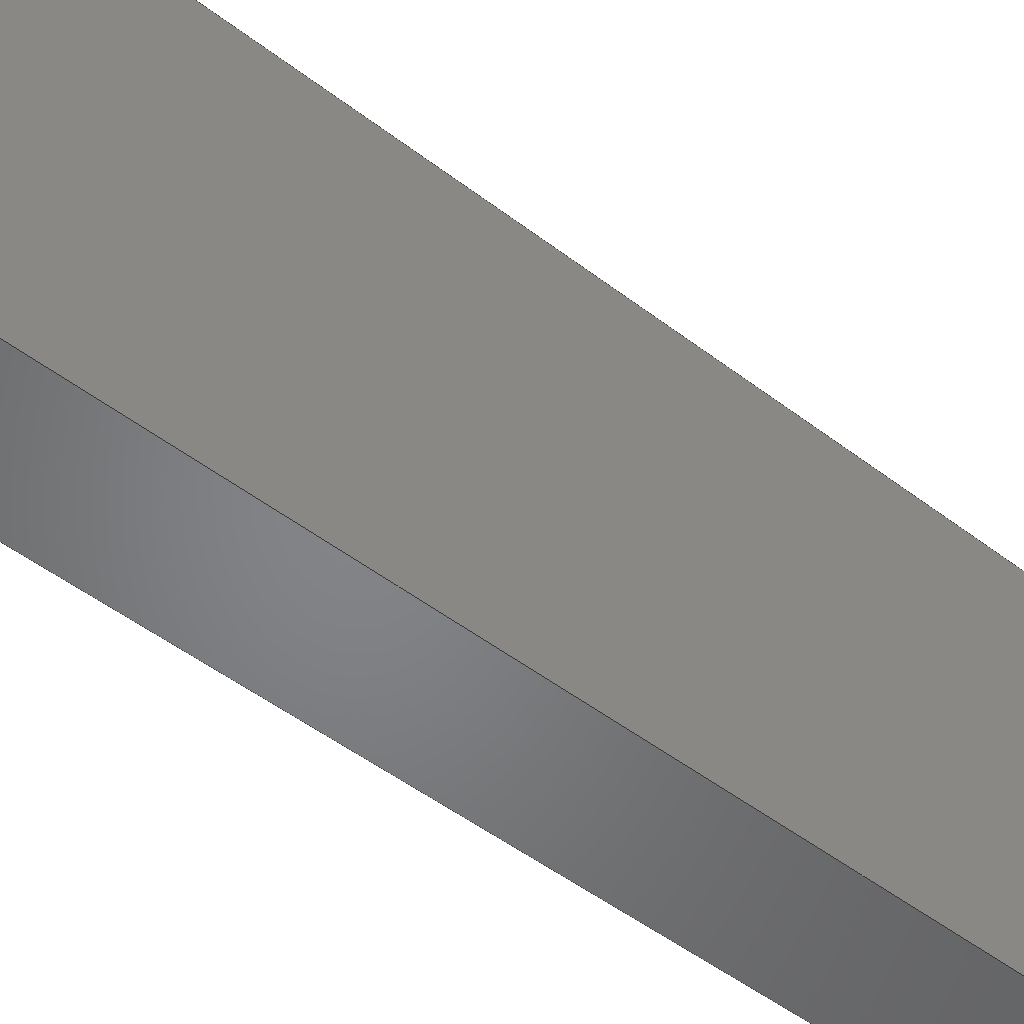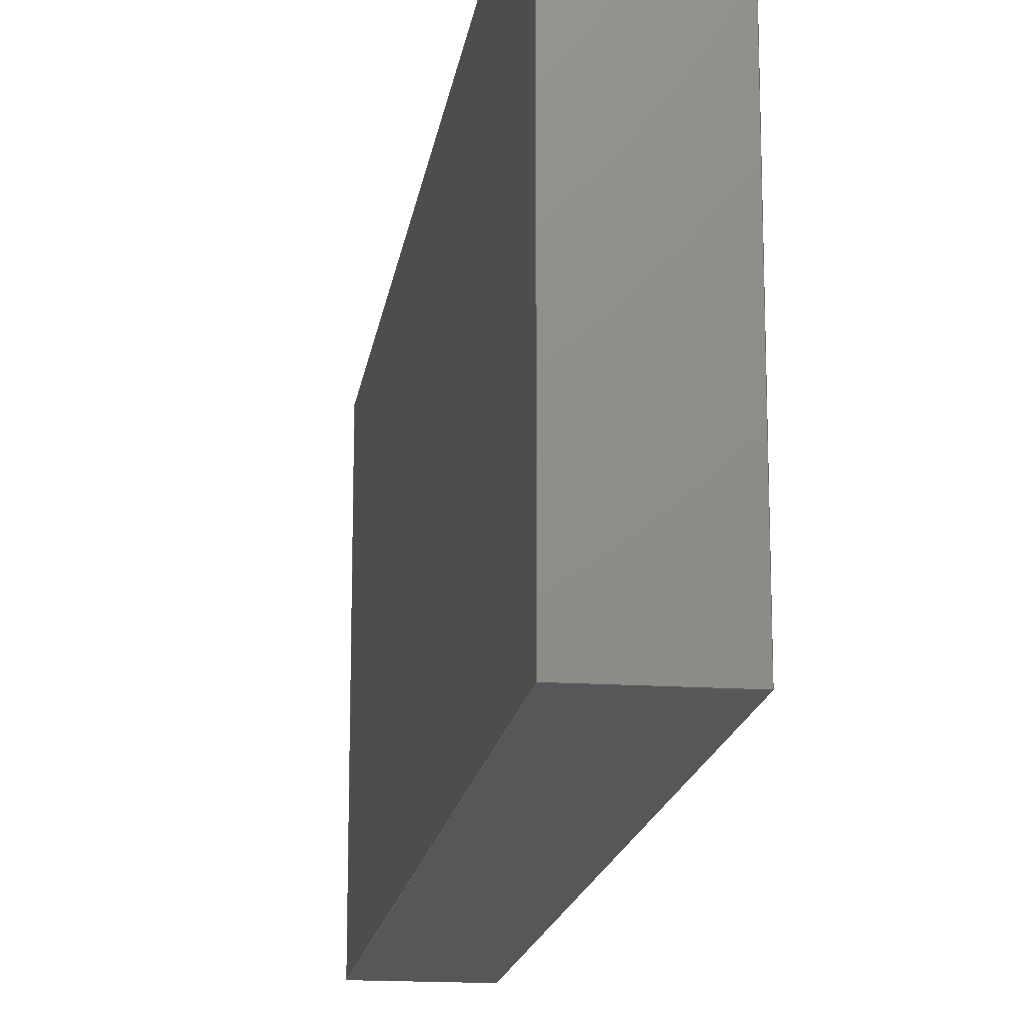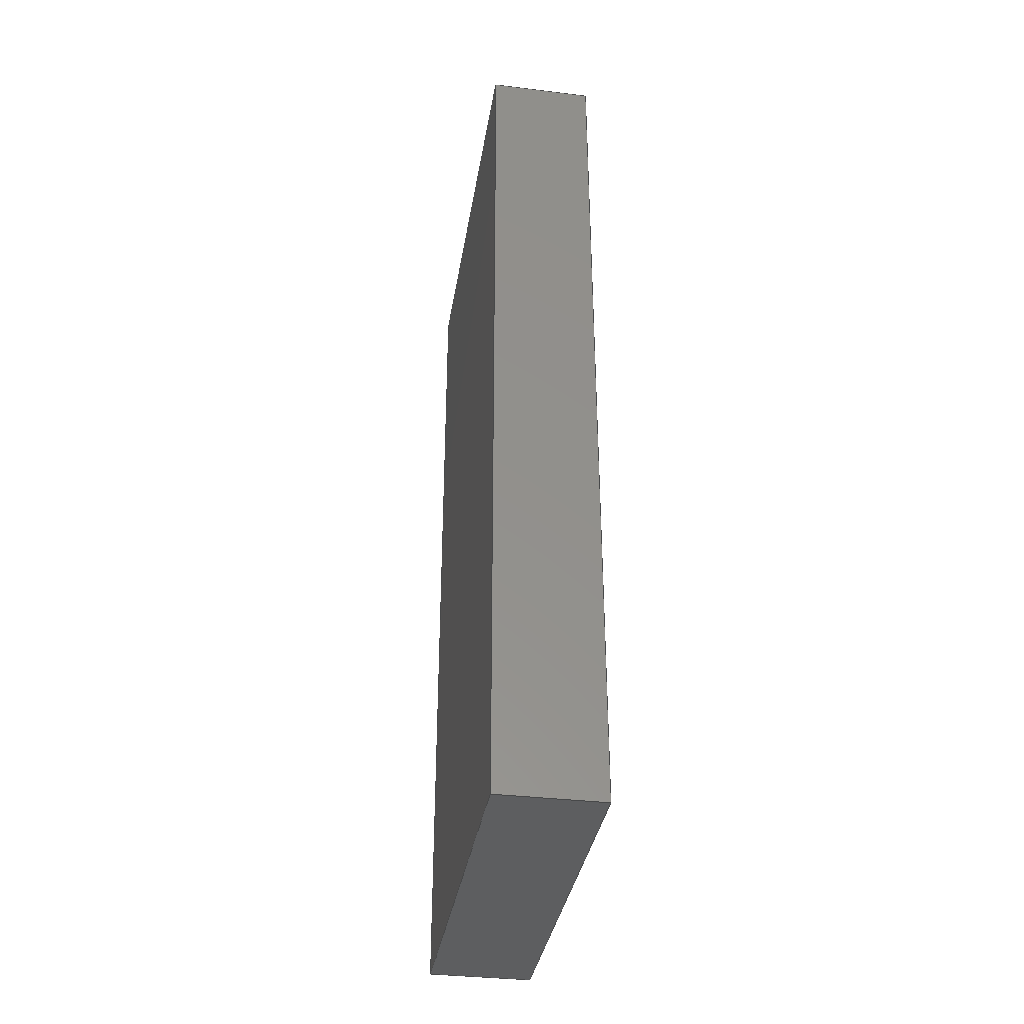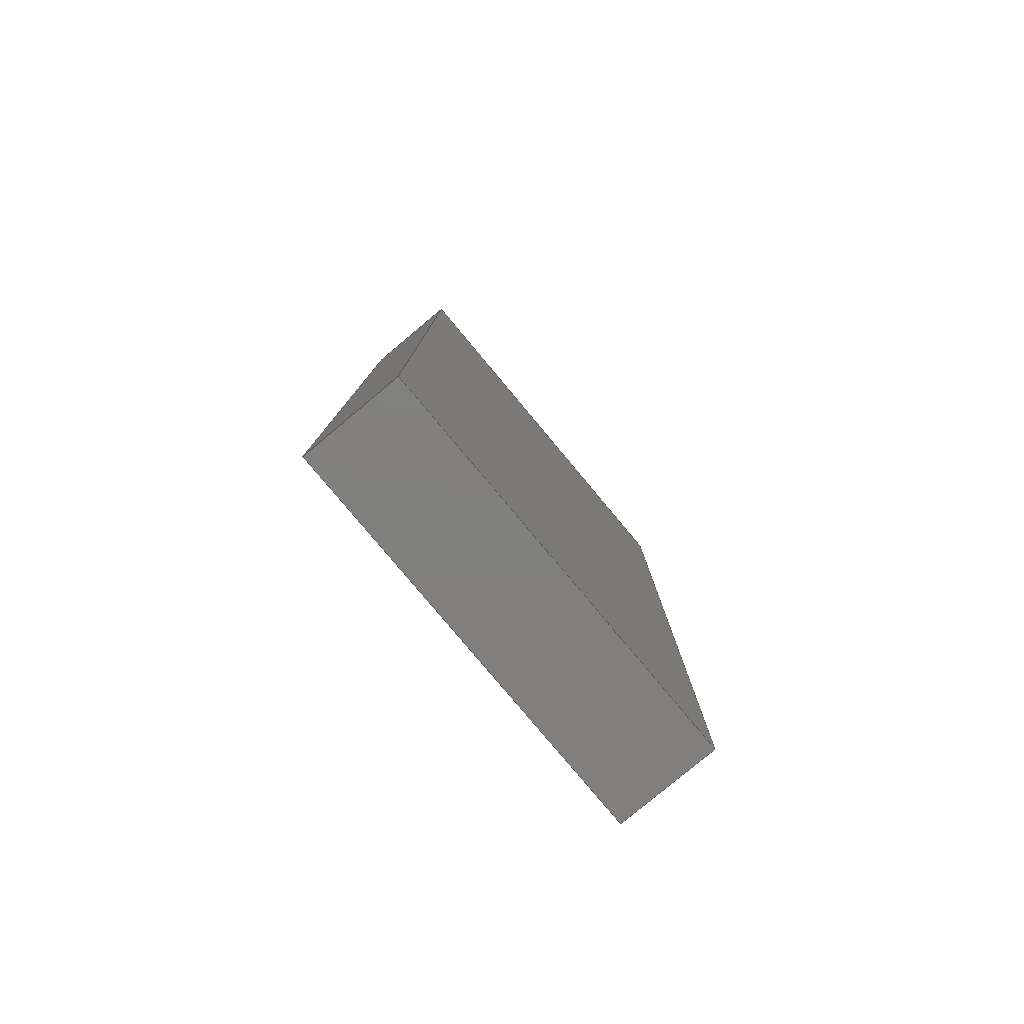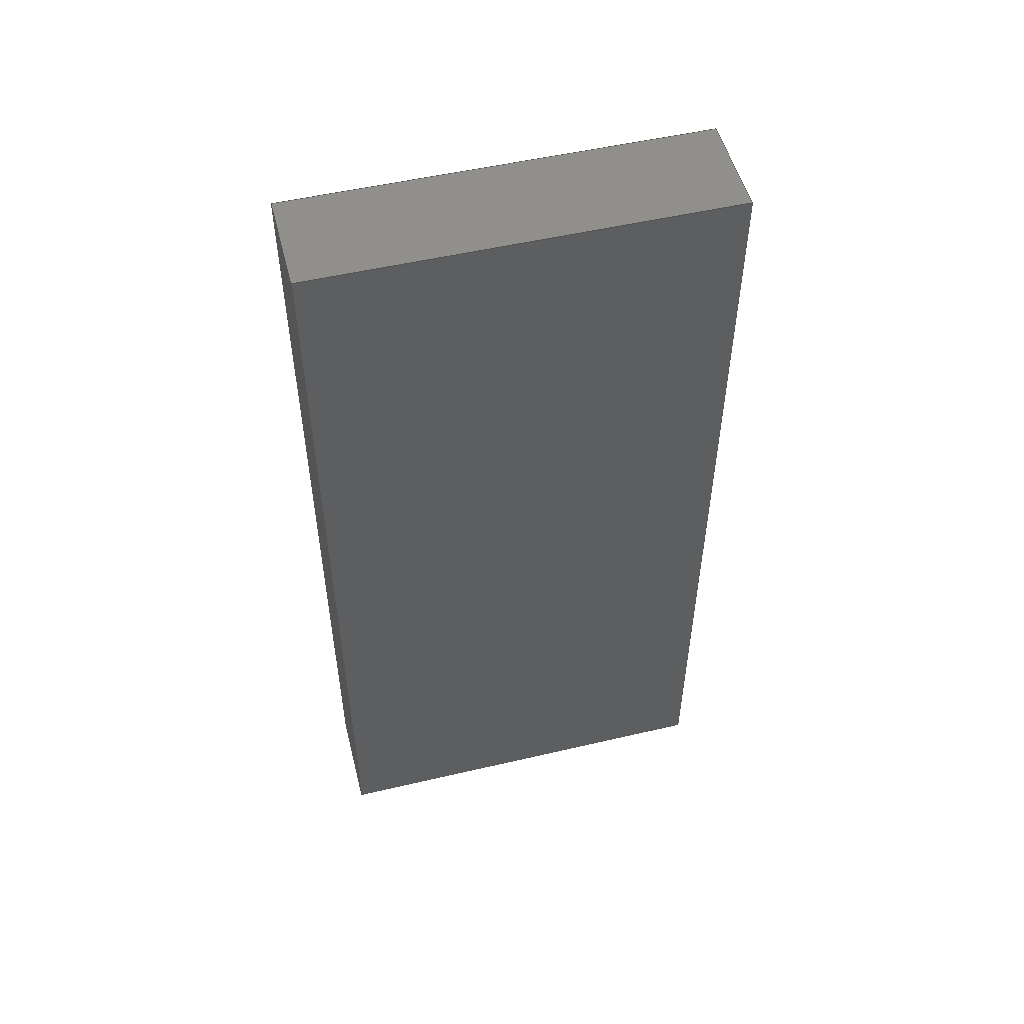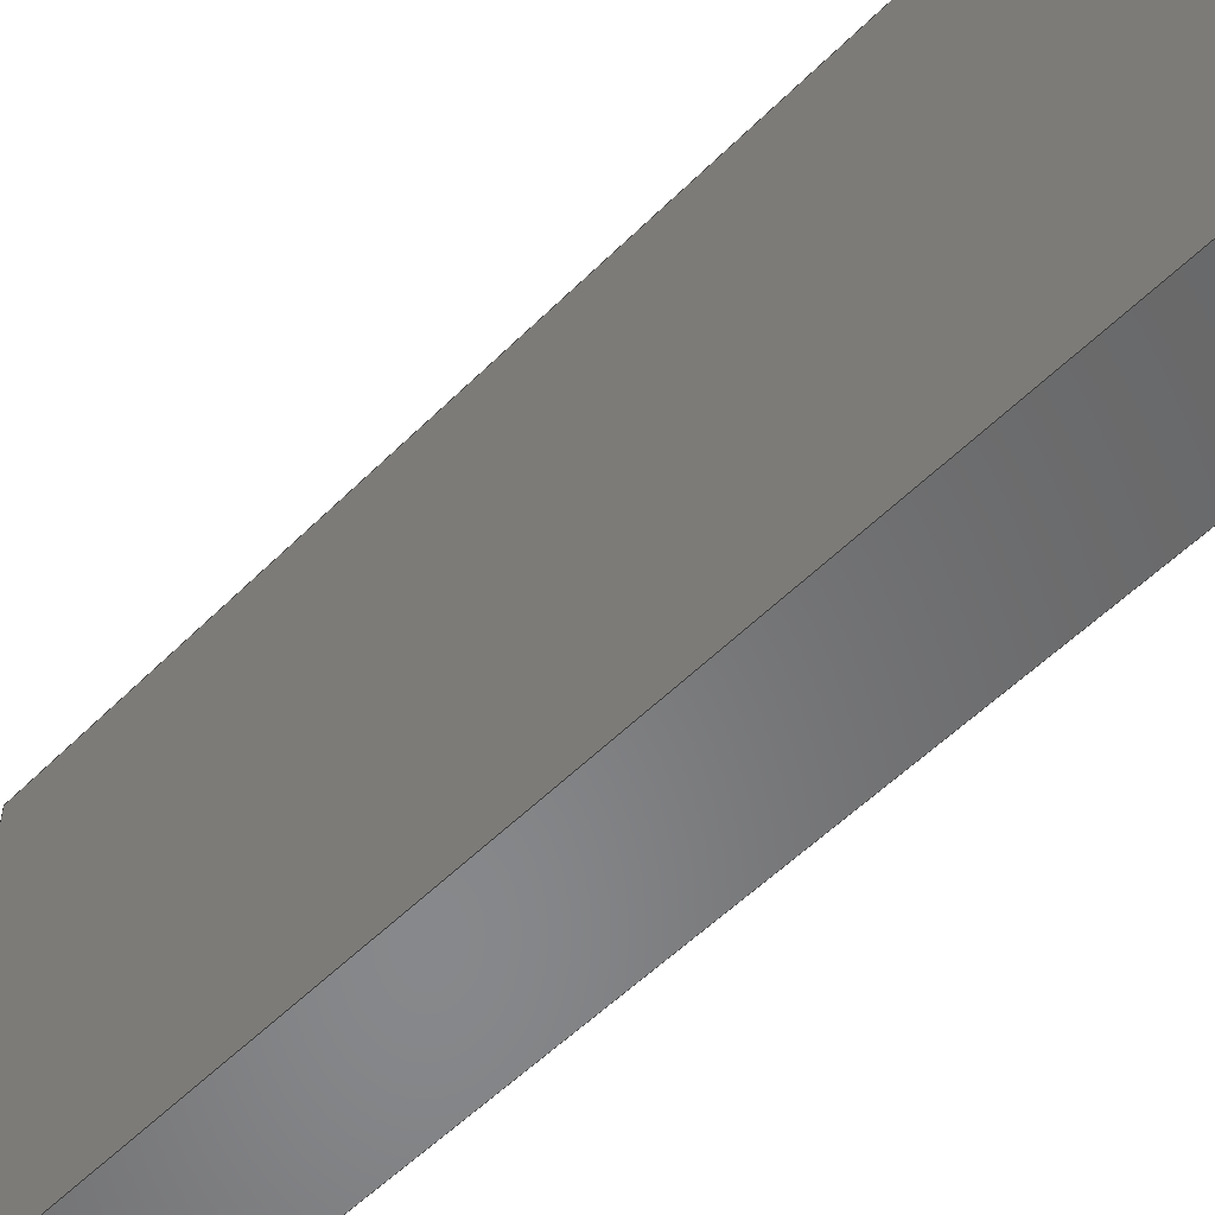
<metadata>
{"format":"step","ext":"step","renderer":"f3d","projection":"perspective","resolution":1024,"background":"white","views":[{"elev":-52.0,"azim":-129.3,"up":"+Z"},{"elev":-16.3,"azim":172.0,"up":"+Z"},{"elev":-35.7,"azim":170.9,"up":"+Y"},{"elev":-79.9,"azim":-140.1,"up":"+Y"},{"elev":52.0,"azim":75.8,"up":"+Y"},{"elev":-54.6,"azim":136.3,"up":"+Z"}]}
</metadata>
<code>
ISO-10303-21;
DATA;
#1=MECHANICAL_DESIGN_GEOMETRIC_PRESENTATION_REPRESENTATION('',(#4),#174);
#2=SHAPE_REPRESENTATION_RELATIONSHIP('SRR','None',#184,#3);
#3=ADVANCED_BREP_SHAPE_REPRESENTATION('',(#5),#173);
#4=STYLED_ITEM('',(#193),#5);
#5=MANIFOLD_SOLID_BREP('Body1',#98);
#6=FACE_OUTER_BOUND('',#12,.T.);
#7=FACE_OUTER_BOUND('',#13,.T.);
#8=FACE_OUTER_BOUND('',#14,.T.);
#9=FACE_OUTER_BOUND('',#15,.T.);
#10=FACE_OUTER_BOUND('',#16,.T.);
#11=FACE_OUTER_BOUND('',#17,.T.);
#12=EDGE_LOOP('',(#62,#63,#64,#65));
#13=EDGE_LOOP('',(#66,#67,#68,#69));
#14=EDGE_LOOP('',(#70,#71,#72,#73));
#15=EDGE_LOOP('',(#74,#75,#76,#77));
#16=EDGE_LOOP('',(#78,#79,#80,#81));
#17=EDGE_LOOP('',(#82,#83,#84,#85));
#18=LINE('',#148,#30);
#19=LINE('',#150,#31);
#20=LINE('',#152,#32);
#21=LINE('',#153,#33);
#22=LINE('',#157,#34);
#23=LINE('',#158,#35);
#24=LINE('',#159,#36);
#25=LINE('',#162,#37);
#26=LINE('',#163,#38);
#27=LINE('',#166,#39);
#28=LINE('',#167,#40);
#29=LINE('',#169,#41);
#30=VECTOR('',#122,0.3937);
#31=VECTOR('',#123,0.3937);
#32=VECTOR('',#124,0.3937);
#33=VECTOR('',#125,0.3937);
#34=VECTOR('',#128,0.3937);
#35=VECTOR('',#129,0.3937);
#36=VECTOR('',#130,0.3937);
#37=VECTOR('',#133,0.3937);
#38=VECTOR('',#134,0.3937);
#39=VECTOR('',#137,0.3937);
#40=VECTOR('',#138,0.3937);
#41=VECTOR('',#141,0.3937);
#42=VERTEX_POINT('',#146);
#43=VERTEX_POINT('',#147);
#44=VERTEX_POINT('',#149);
#45=VERTEX_POINT('',#151);
#46=VERTEX_POINT('',#155);
#47=VERTEX_POINT('',#156);
#48=VERTEX_POINT('',#161);
#49=VERTEX_POINT('',#165);
#50=EDGE_CURVE('',#42,#43,#18,.T.);
#51=EDGE_CURVE('',#44,#42,#19,.T.);
#52=EDGE_CURVE('',#45,#44,#20,.T.);
#53=EDGE_CURVE('',#43,#45,#21,.T.);
#54=EDGE_CURVE('',#46,#47,#22,.T.);
#55=EDGE_CURVE('',#47,#42,#23,.T.);
#56=EDGE_CURVE('',#46,#43,#24,.T.);
#57=EDGE_CURVE('',#48,#46,#25,.T.);
#58=EDGE_CURVE('',#48,#45,#26,.T.);
#59=EDGE_CURVE('',#47,#49,#27,.T.);
#60=EDGE_CURVE('',#49,#44,#28,.T.);
#61=EDGE_CURVE('',#49,#48,#29,.T.);
#62=ORIENTED_EDGE('',*,*,#50,.F.);
#63=ORIENTED_EDGE('',*,*,#51,.F.);
#64=ORIENTED_EDGE('',*,*,#52,.F.);
#65=ORIENTED_EDGE('',*,*,#53,.F.);
#66=ORIENTED_EDGE('',*,*,#54,.T.);
#67=ORIENTED_EDGE('',*,*,#55,.T.);
#68=ORIENTED_EDGE('',*,*,#50,.T.);
#69=ORIENTED_EDGE('',*,*,#56,.F.);
#70=ORIENTED_EDGE('',*,*,#57,.T.);
#71=ORIENTED_EDGE('',*,*,#56,.T.);
#72=ORIENTED_EDGE('',*,*,#53,.T.);
#73=ORIENTED_EDGE('',*,*,#58,.F.);
#74=ORIENTED_EDGE('',*,*,#59,.T.);
#75=ORIENTED_EDGE('',*,*,#60,.T.);
#76=ORIENTED_EDGE('',*,*,#51,.T.);
#77=ORIENTED_EDGE('',*,*,#55,.F.);
#78=ORIENTED_EDGE('',*,*,#61,.T.);
#79=ORIENTED_EDGE('',*,*,#58,.T.);
#80=ORIENTED_EDGE('',*,*,#52,.T.);
#81=ORIENTED_EDGE('',*,*,#60,.F.);
#82=ORIENTED_EDGE('',*,*,#61,.F.);
#83=ORIENTED_EDGE('',*,*,#59,.F.);
#84=ORIENTED_EDGE('',*,*,#54,.F.);
#85=ORIENTED_EDGE('',*,*,#57,.F.);
#86=PLANE('',#112);
#87=PLANE('',#113);
#88=PLANE('',#114);
#89=PLANE('',#115);
#90=PLANE('',#116);
#91=PLANE('',#117);
#92=ADVANCED_FACE('',(#6),#86,.T.);
#93=ADVANCED_FACE('',(#7),#87,.T.);
#94=ADVANCED_FACE('',(#8),#88,.T.);
#95=ADVANCED_FACE('',(#9),#89,.T.);
#96=ADVANCED_FACE('',(#10),#90,.T.);
#97=ADVANCED_FACE('',(#11),#91,.F.);
#98=CLOSED_SHELL('',(#92,#93,#94,#95,#96,#97));
#99=DERIVED_UNIT_ELEMENT(#101,1);
#100=DERIVED_UNIT_ELEMENT(#178,-3);
#101=(
MASS_UNIT()
NAMED_UNIT(*)
SI_UNIT(.KILO.,.GRAM.)
);
#102=DERIVED_UNIT((#99,#100));
#103=MEASURE_REPRESENTATION_ITEM('density measure',
POSITIVE_RATIO_MEASURE(2600),#102);
#104=PROPERTY_DEFINITION_REPRESENTATION(#109,#106);
#105=PROPERTY_DEFINITION_REPRESENTATION(#110,#107);
#106=REPRESENTATION('material name',(#108),#173);
#107=REPRESENTATION('density',(#103),#173);
#108=DESCRIPTIVE_REPRESENTATION_ITEM('Limestone','Limestone');
#109=PROPERTY_DEFINITION('material property','material name',#186);
#110=PROPERTY_DEFINITION('material property','density of part',#186);
#111=AXIS2_PLACEMENT_3D('placement',#144,#118,#119);
#112=AXIS2_PLACEMENT_3D('',#145,#120,#121);
#113=AXIS2_PLACEMENT_3D('',#154,#126,#127);
#114=AXIS2_PLACEMENT_3D('',#160,#131,#132);
#115=AXIS2_PLACEMENT_3D('',#164,#135,#136);
#116=AXIS2_PLACEMENT_3D('',#168,#139,#140);
#117=AXIS2_PLACEMENT_3D('',#170,#142,#143);
#118=DIRECTION('axis',(0,0,1));
#119=DIRECTION('refdir',(1,0,0));
#120=DIRECTION('center_axis',(8.078e-28,1,1.849e-32));
#121=DIRECTION('ref_axis',(-2.465e-32,-1.849e-32,
1));
#122=DIRECTION('',(-1,8.078e-28,-2.465e-32));
#123=DIRECTION('',(-2.465e-32,-1.849e-32,1));
#124=DIRECTION('',(1,-8.078e-28,2.465e-32));
#125=DIRECTION('',(2.465e-32,1.849e-32,-1));
#126=DIRECTION('center_axis',(-2.465e-32,-1.849e-32,
1));
#127=DIRECTION('ref_axis',(1,-8.078e-28,2.465e-32));
#128=DIRECTION('',(1,-8.078e-28,2.465e-32));
#129=DIRECTION('',(8.078e-28,1,1.849e-32));
#130=DIRECTION('',(8.078e-28,1,1.849e-32));
#131=DIRECTION('center_axis',(-1,8.078e-28,-2.465e-32));
#132=DIRECTION('ref_axis',(-2.465e-32,-1.849e-32,
1));
#133=DIRECTION('',(-2.465e-32,-1.849e-32,1));
#134=DIRECTION('',(8.078e-28,1,1.849e-32));
#135=DIRECTION('center_axis',(1,-8.078e-28,2.465e-32));
#136=DIRECTION('ref_axis',(2.465e-32,1.849e-32,-1));
#137=DIRECTION('',(2.465e-32,1.849e-32,-1));
#138=DIRECTION('',(8.078e-28,1,1.849e-32));
#139=DIRECTION('center_axis',(2.465e-32,1.849e-32,
-1));
#140=DIRECTION('ref_axis',(-1,8.078e-28,-2.465e-32));
#141=DIRECTION('',(-1,8.078e-28,-2.465e-32));
#142=DIRECTION('center_axis',(8.078e-28,1,1.849e-32));
#143=DIRECTION('ref_axis',(2.465e-32,1.849e-32,-1));
#144=CARTESIAN_POINT('',(0,0,0));
#145=CARTESIAN_POINT('Origin',(-2,162.6,7.562));
#146=CARTESIAN_POINT('',(1.314e-25,162.6,15.56));
#147=CARTESIAN_POINT('',(-4,162.6,15.56));
#148=CARTESIAN_POINT('',(-3,162.6,15.56));
#149=CARTESIAN_POINT('',(1.314e-25,162.6,-0.4375));
#150=CARTESIAN_POINT('',(1.314e-25,162.6,11.56));
#151=CARTESIAN_POINT('',(-4,162.6,-0.4375));
#152=CARTESIAN_POINT('',(-1,162.6,-0.4375));
#153=CARTESIAN_POINT('',(-4,162.6,3.562));
#154=CARTESIAN_POINT('Origin',(-4,4,15.56));
#155=CARTESIAN_POINT('',(-4,128.2,15.56));
#156=CARTESIAN_POINT('',(1.036e-25,128.2,15.56));
#157=CARTESIAN_POINT('',(1.5,128.2,15.56));
#158=CARTESIAN_POINT('',(3.231e-27,4,15.56));
#159=CARTESIAN_POINT('',(-4,4,15.56));
#160=CARTESIAN_POINT('Origin',(-4,4,-0.4375));
#161=CARTESIAN_POINT('',(-4,128.2,-0.4375));
#162=CARTESIAN_POINT('',(-4,128.2,7.562));
#163=CARTESIAN_POINT('',(-4,4,-0.4375));
#164=CARTESIAN_POINT('Origin',(3.231e-27,4,15.56));
#165=CARTESIAN_POINT('',(1.036e-25,128.2,-0.4375));
#166=CARTESIAN_POINT('',(1.036e-25,128.2,15.56));
#167=CARTESIAN_POINT('',(3.231e-27,4,-0.4375));
#168=CARTESIAN_POINT('Origin',(3.231e-27,4,-0.4375));
#169=CARTESIAN_POINT('',(3.5,128.2,-0.4375));
#170=CARTESIAN_POINT('Origin',(7,128.2,15.56));
#171=UNCERTAINTY_MEASURE_WITH_UNIT(LENGTH_MEASURE(0.0003937),
#176,'DISTANCE_ACCURACY_VALUE',
'Maximum model space distance between geometric entities at asserted c
onnectivities');
#172=UNCERTAINTY_MEASURE_WITH_UNIT(LENGTH_MEASURE(0.0003937),
#176,'DISTANCE_ACCURACY_VALUE',
'Maximum model space distance between geometric entities at asserted c
onnectivities');
#173=(
GEOMETRIC_REPRESENTATION_CONTEXT(3)
GLOBAL_UNCERTAINTY_ASSIGNED_CONTEXT((#171))
GLOBAL_UNIT_ASSIGNED_CONTEXT((#176,#180,#181))
REPRESENTATION_CONTEXT('','3D')
);
#174=(
GEOMETRIC_REPRESENTATION_CONTEXT(3)
GLOBAL_UNCERTAINTY_ASSIGNED_CONTEXT((#172))
GLOBAL_UNIT_ASSIGNED_CONTEXT((#176,#180,#181))
REPRESENTATION_CONTEXT('','3D')
);
#175=DIMENSIONAL_EXPONENTS(1,0,0,0,0,0,0);
#176=(
CONVERSION_BASED_UNIT('inch',#179)
LENGTH_UNIT()
NAMED_UNIT(#175)
);
#177=(
LENGTH_UNIT()
NAMED_UNIT(*)
SI_UNIT(.MILLI.,.METRE.)
);
#178=(
LENGTH_UNIT()
NAMED_UNIT(*)
SI_UNIT($,.METRE.)
);
#179=LENGTH_MEASURE_WITH_UNIT(LENGTH_MEASURE(25.4),#177);
#180=(
NAMED_UNIT(*)
PLANE_ANGLE_UNIT()
SI_UNIT($,.RADIAN.)
);
#181=(
NAMED_UNIT(*)
SI_UNIT($,.STERADIAN.)
SOLID_ANGLE_UNIT()
);
#182=SHAPE_DEFINITION_REPRESENTATION(#183,#184);
#183=PRODUCT_DEFINITION_SHAPE('',$,#186);
#184=SHAPE_REPRESENTATION('',(#111),#173);
#185=PRODUCT_DEFINITION_CONTEXT('part definition',#190,'design');
#186=PRODUCT_DEFINITION('AF - 1','AF - 1',#187,#185);
#187=PRODUCT_DEFINITION_FORMATION('',$,#192);
#188=PRODUCT_RELATED_PRODUCT_CATEGORY('AF - 1','AF - 1',(#192));
#189=APPLICATION_PROTOCOL_DEFINITION('international standard',
'automotive_design',2009,#190);
#190=APPLICATION_CONTEXT(
'Core Data for Automotive Mechanical Design Process');
#191=PRODUCT_CONTEXT('part definition',#190,'mechanical');
#192=PRODUCT('AF - 1','AF - 1',$,(#191));
#193=PRESENTATION_STYLE_ASSIGNMENT((#194));
#194=SURFACE_STYLE_USAGE(.BOTH.,#195);
#195=SURFACE_SIDE_STYLE('',(#196));
#196=SURFACE_STYLE_FILL_AREA(#197);
#197=FILL_AREA_STYLE('Surface - Matte',(#198));
#198=FILL_AREA_STYLE_COLOUR('Surface - Matte',#199);
#199=COLOUR_RGB('Surface - Matte',0.702,0.702,0.702);
ENDSEC;
END-ISO-10303-21;

</code>
